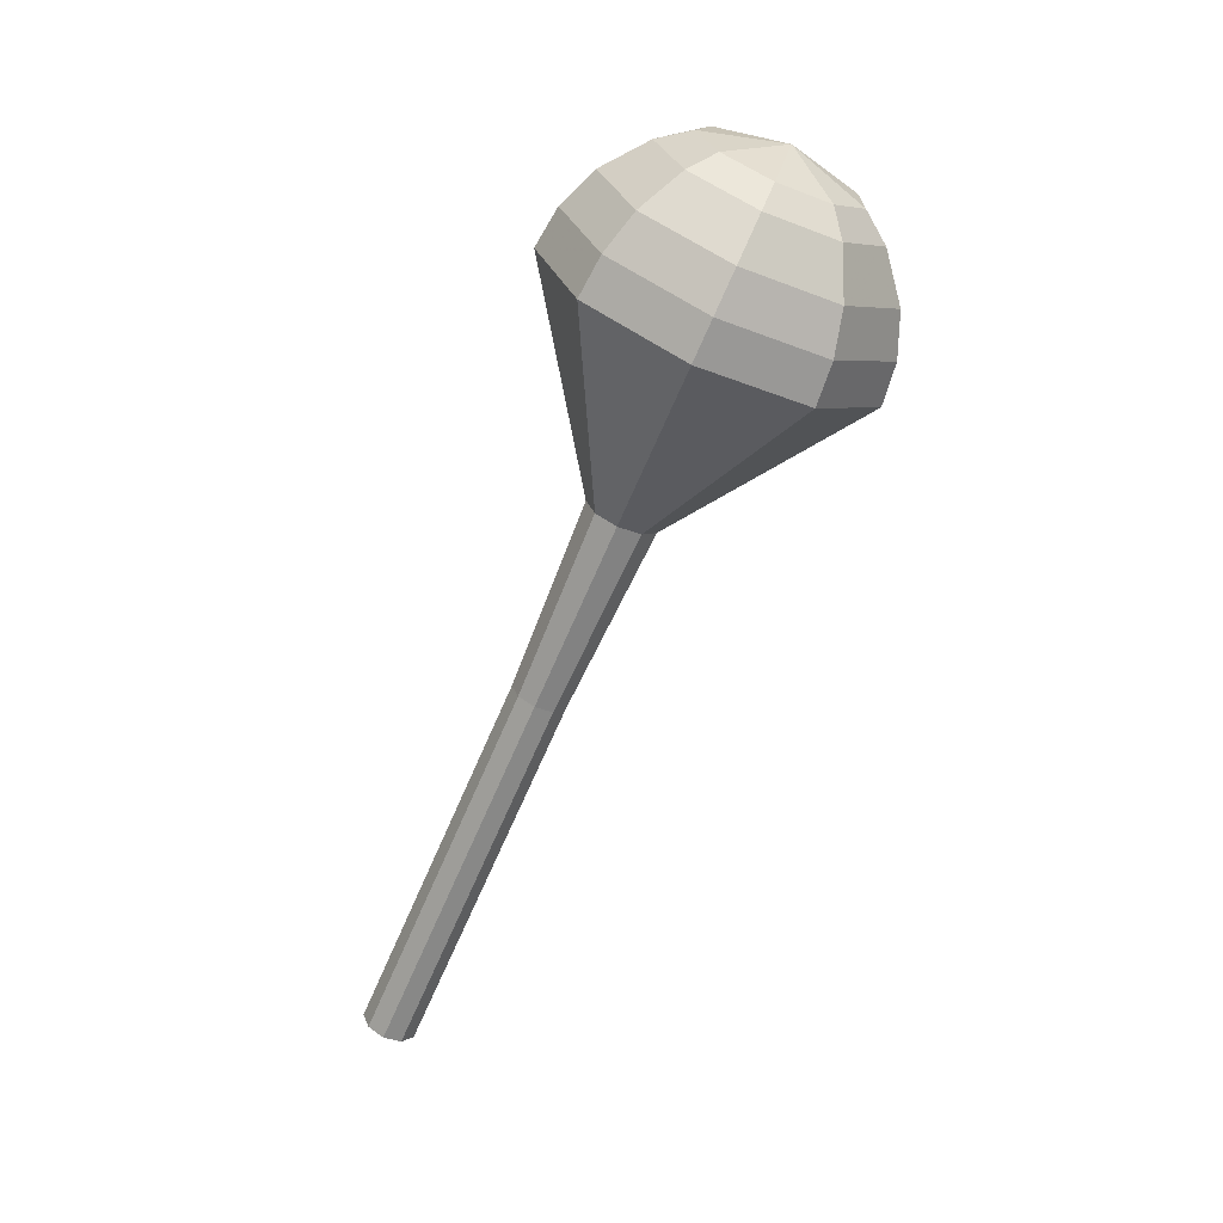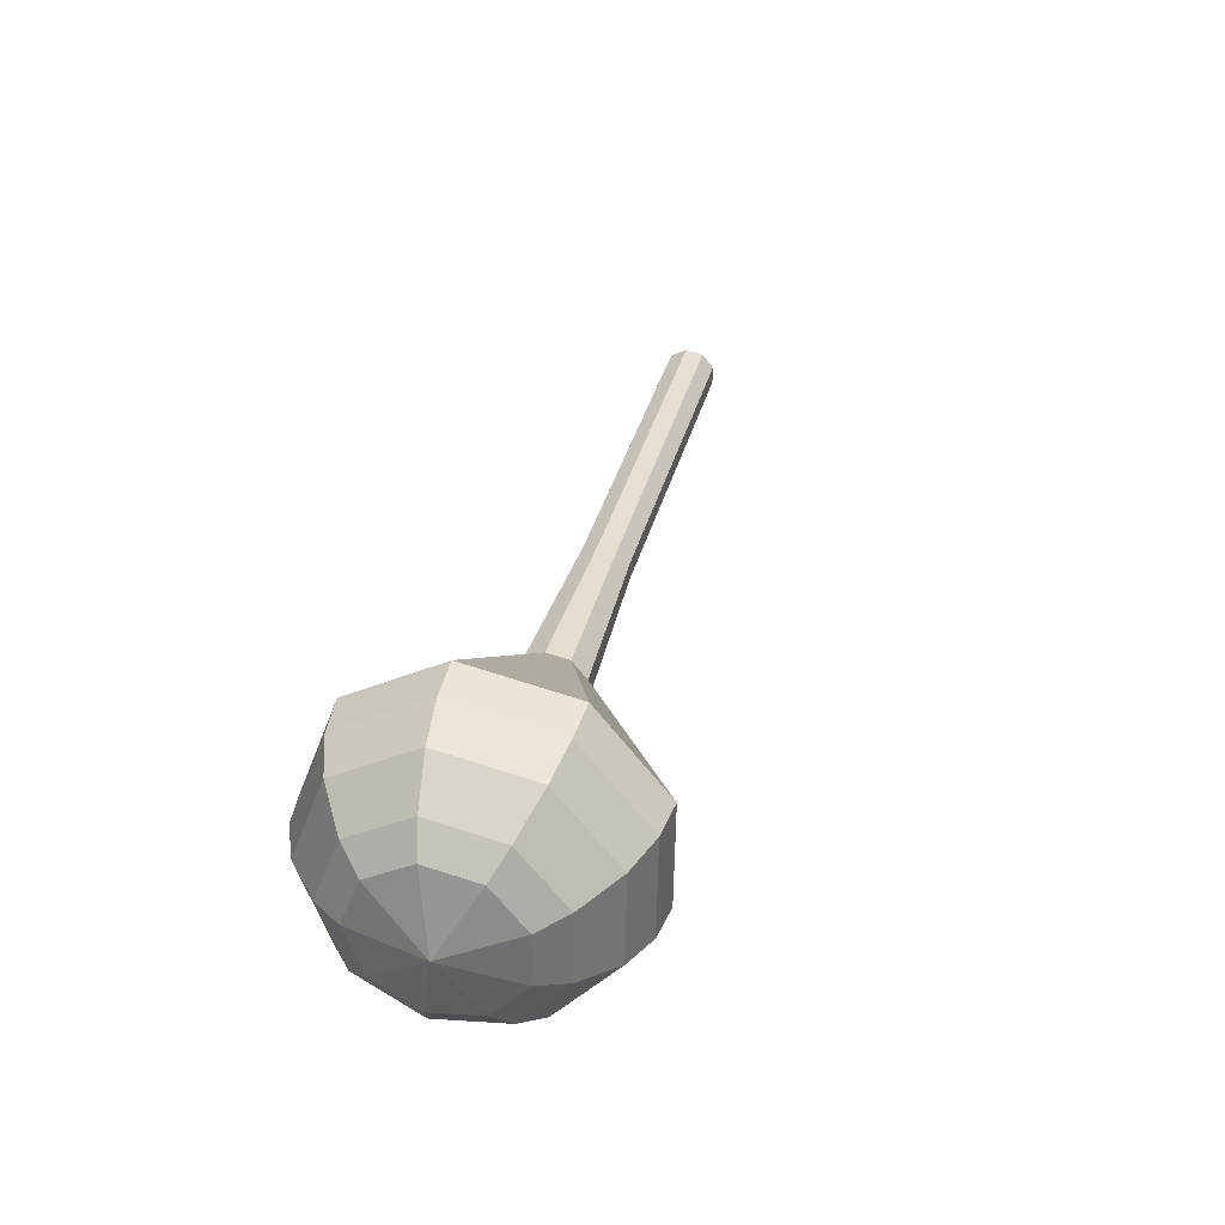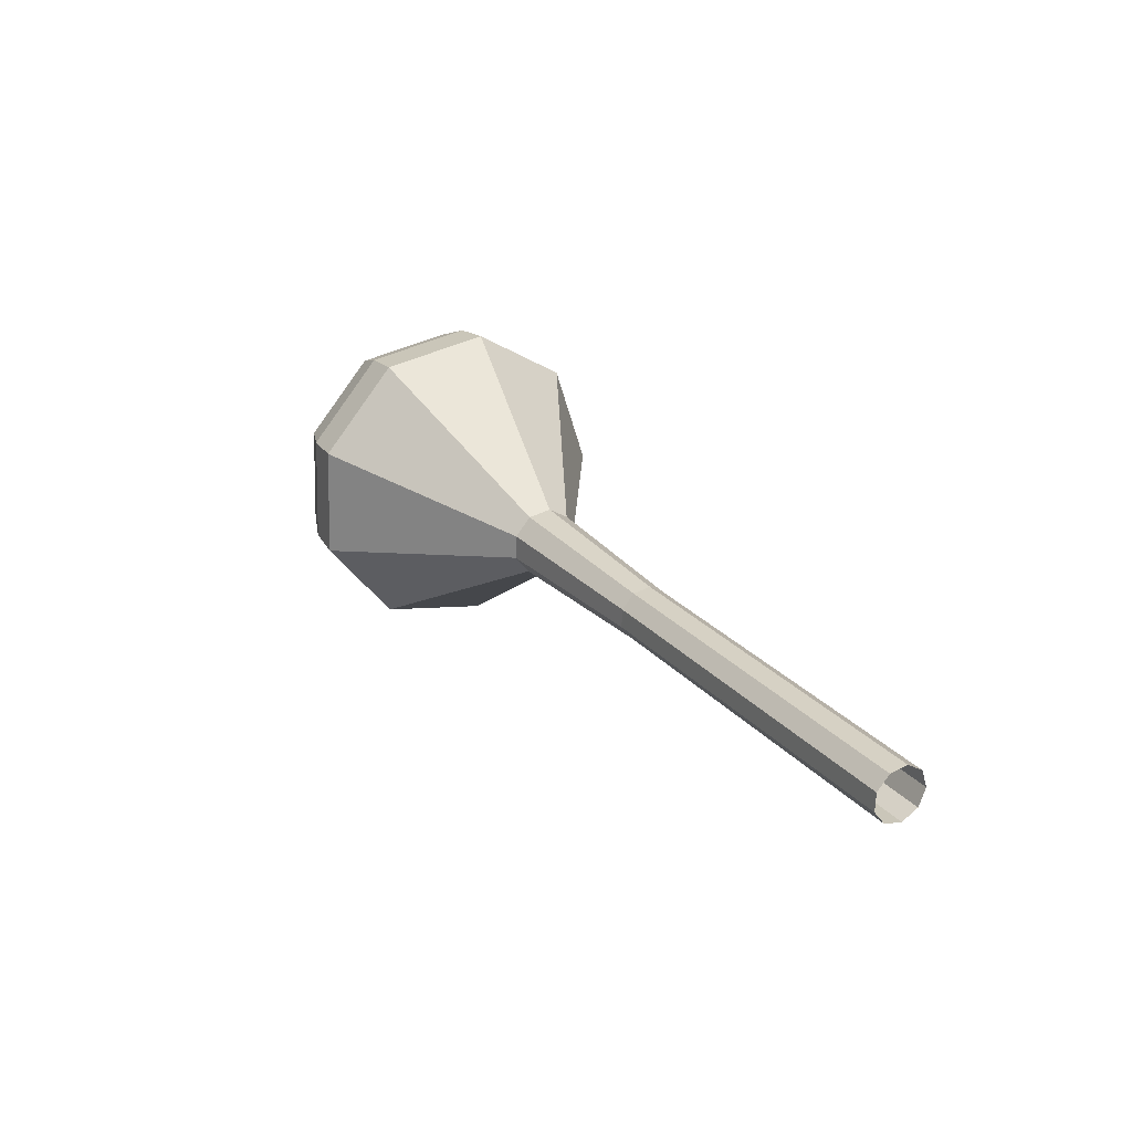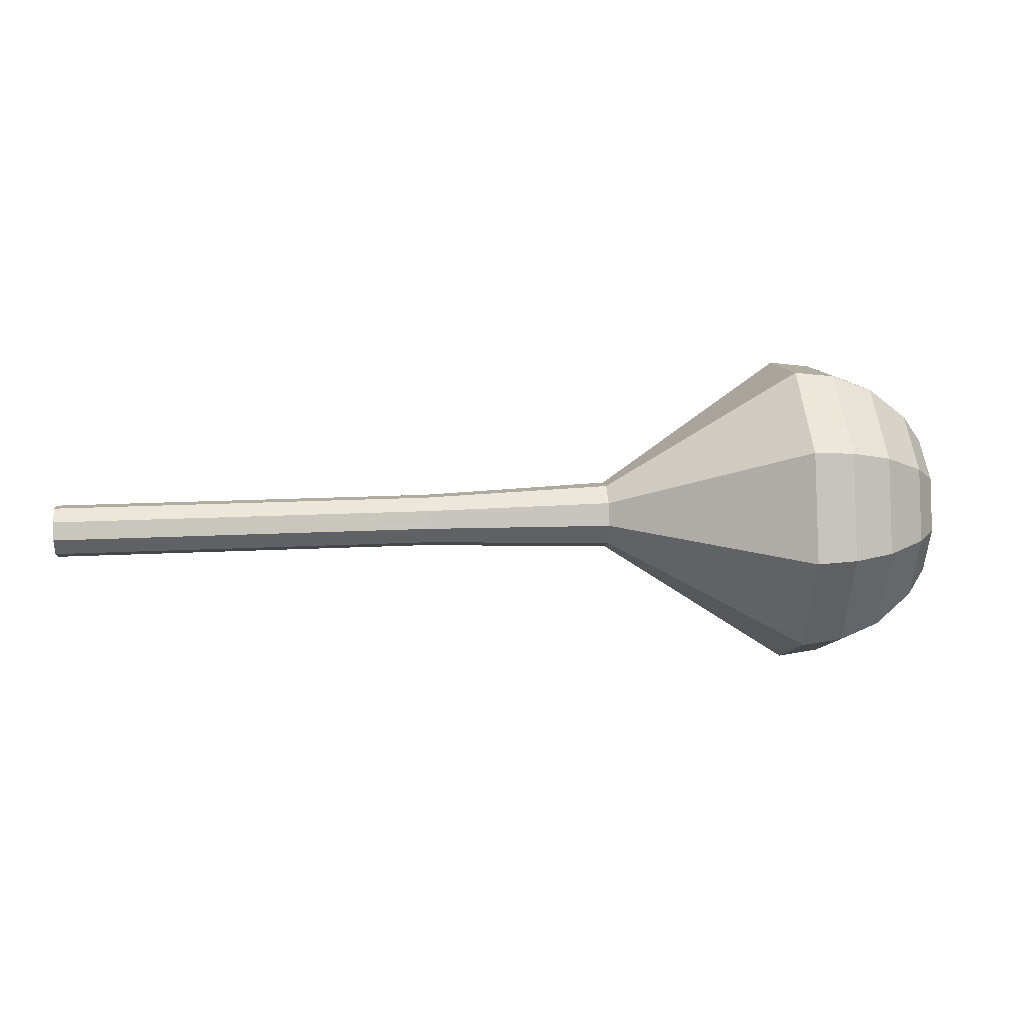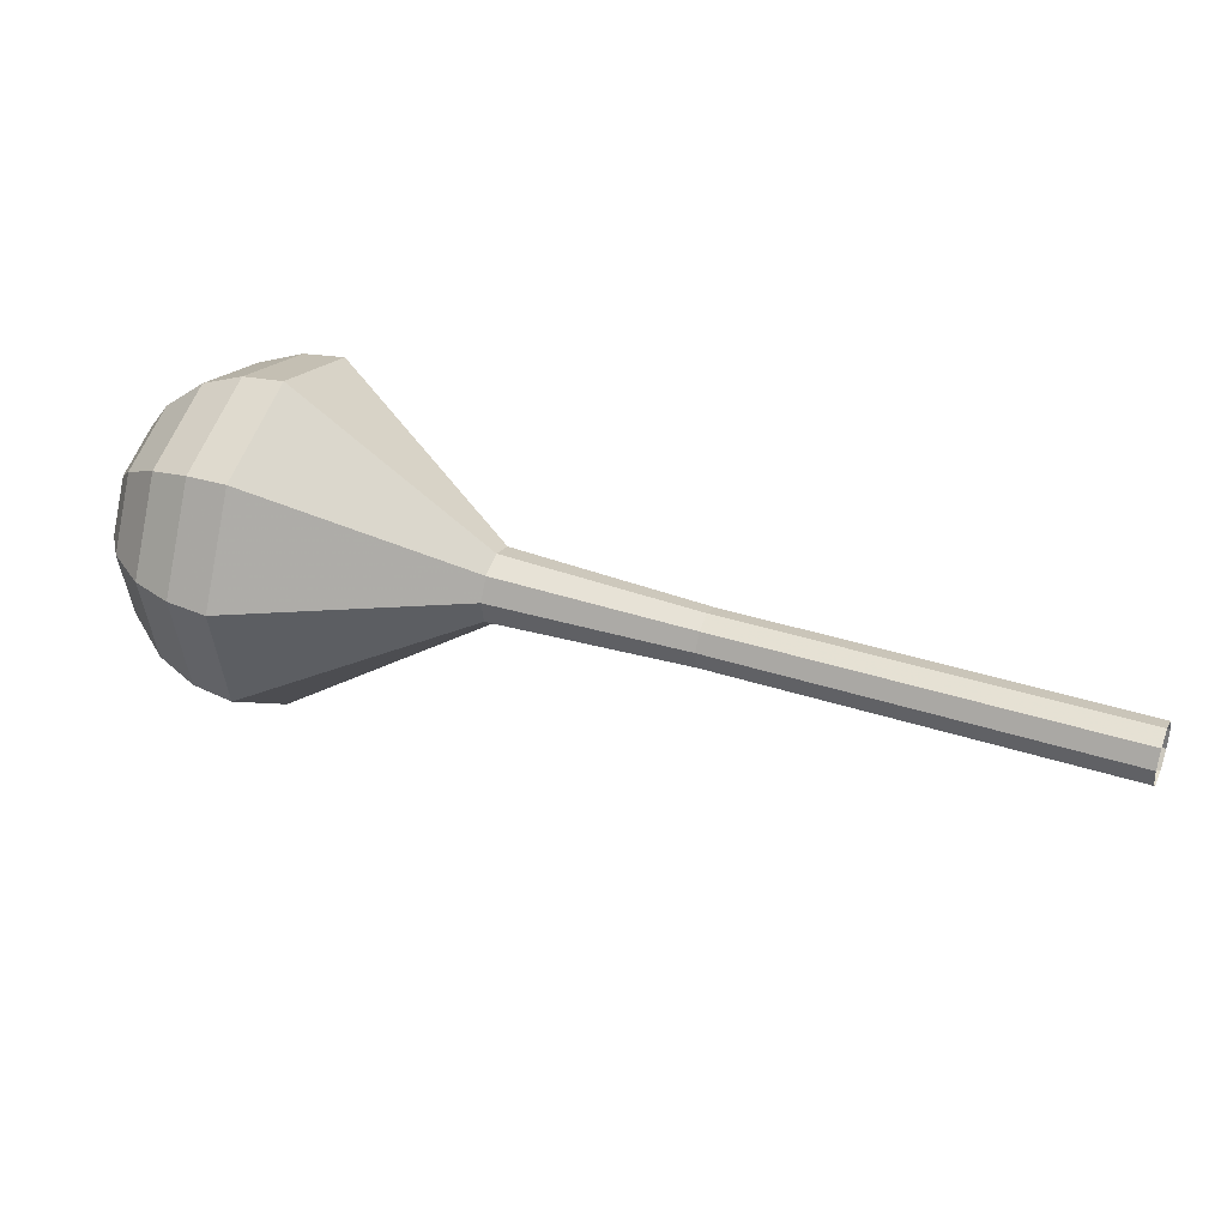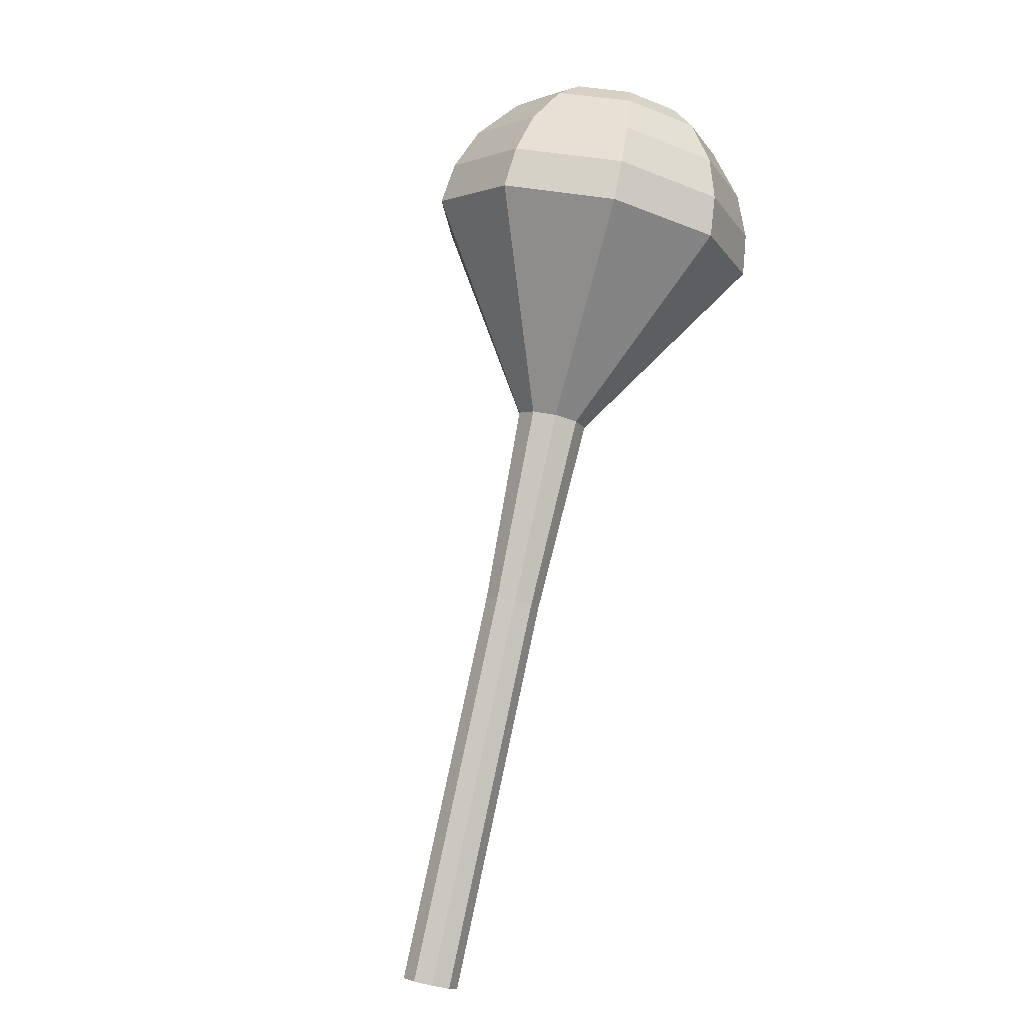
<metadata>
{"format":"obj","ext":"obj","renderer":"f3d","projection":"perspective","resolution":1024,"background":"white","views":[{"elev":-63.1,"azim":89.2,"up":"+Z"},{"elev":38.9,"azim":126.1,"up":"+Z"},{"elev":21.2,"azim":-98.4,"up":"+Z"},{"elev":-20.1,"azim":18.0,"up":"+Z"},{"elev":-59.2,"azim":173.4,"up":"+Y"},{"elev":-76.6,"azim":73.2,"up":"+Y"}]}
</metadata>
<code>
g tube1
v 160.8 137.4 178.9
v 160.7 137.7 178.1
v 160.5 138.4 177.7
v 160.2 139.2 177.8
v 159.9 139.7 178.5
v 159.9 139.7 179.3
v 160 139.1 180
v 160.3 138.4 180.1
v 160.7 137.7 179.7
v 160.8 137.4 178.9
v 164.9 139.1 179.1
v 164.8 139.4 178.3
v 164.6 140.1 177.9
v 164.2 140.9 178.1
v 164 141.4 178.7
v 163.9 141.3 179.6
v 164.1 140.8 180.2
v 164.4 140 180.4
v 164.7 139.4 180
v 164.9 139.1 179.1
v 169 140.8 179.4
v 168.9 141.1 178.6
v 168.7 141.8 178.2
v 168.3 142.5 178.3
v 168.1 143 179
v 168 143 179.8
v 168.2 142.5 180.5
v 168.5 141.7 180.6
v 168.8 141 180.2
v 169 140.8 179.4
v 173.1 142.5 179.7
v 173 142.7 178.9
v 172.7 143.4 178.4
v 172.4 144.2 178.6
v 172.2 144.7 179.3
v 172.1 144.7 180.1
v 172.3 144.2 180.8
v 172.6 143.4 180.9
v 172.9 142.7 180.5
v 173.1 142.5 179.7
v 177.1 144.1 179.9
v 177.1 144.4 179.1
v 176.8 145.1 178.7
v 176.5 145.9 178.9
v 176.2 146.4 179.5
v 176.2 146.4 180.4
v 176.4 145.8 181
v 176.7 145.1 181.2
v 177 144.4 180.7
v 177.1 144.1 179.9
v 185.4 147.2 180.5
v 185.4 147.5 179.4
v 185 148.4 178.9
v 184.6 149.4 179.1
v 184.3 150.1 179.9
v 184.2 150 181
v 184.5 149.4 181.9
v 184.9 148.4 182
v 185.2 147.5 181.5
v 185.4 147.2 180.5
v 195.9 145.1 181
v 195.5 146.8 176.2
v 193.9 151 173.6
v 191.9 155.6 174.5
v 190.5 158.6 178.4
v 190.2 158.5 183.6
v 191.2 155.3 187.5
v 193.1 150.6 188.4
v 194.9 146.6 185.8
v 195.9 145.1 181
v 197.5 146 181.1
v 197.1 147.7 176.5
v 195.6 151.7 174
v 193.7 156.2 174.8
v 192.3 159.1 178.6
v 192 159 183.6
v 193 155.9 187.4
v 194.8 151.4 188.3
v 196.6 147.5 185.8
v 197.5 146 181.1
v 198.9 147.4 181.2
v 198.6 148.9 177.1
v 197.2 152.5 174.8
v 195.5 156.6 175.6
v 194.3 159.1 179
v 194 159 183.4
v 194.9 156.3 186.8
v 196.5 152.2 187.6
v 198.1 148.7 185.4
v 198.9 147.4 181.2
v 200.1 149.5 181.3
v 199.8 150.7 178.2
v 198.8 153.4 176.5
v 197.5 156.5 177
v 196.5 158.5 179.6
v 196.3 158.4 183
v 197 156.3 185.6
v 198.3 153.2 186.2
v 199.5 150.5 184.5
v 200.1 149.5 181.3
v 200.4 151.1 181.4
v 200.2 152 179.1
v 199.5 154 177.8
v 198.5 156.2 178.3
v 197.8 157.7 180.2
v 197.7 157.6 182.6
v 198.2 156.1 184.5
v 199.1 153.8 185
v 200 151.9 183.7
v 200.4 151.1 181.4
v 199.9 154.8 181.4
v 199.9 154.8 181.4
v 199.9 154.8 181.4
v 199.9 154.8 181.4
v 199.9 154.8 181.4
v 199.9 154.8 181.4
v 199.9 154.8 181.4
v 199.9 154.8 181.4
v 199.9 154.8 181.4
v 199.9 154.8 181.4
f 1 2 12
f 12 11 1
f 2 3 13
f 13 12 2
f 3 4 14
f 14 13 3
f 4 5 15
f 15 14 4
f 5 6 16
f 16 15 5
f 6 7 17
f 17 16 6
f 7 8 18
f 18 17 7
f 8 9 19
f 19 18 8
f 9 10 20
f 20 19 9
f 11 12 22
f 22 21 11
f 12 13 23
f 23 22 12
f 13 14 24
f 24 23 13
f 14 15 25
f 25 24 14
f 15 16 26
f 26 25 15
f 16 17 27
f 27 26 16
f 17 18 28
f 28 27 17
f 18 19 29
f 29 28 18
f 19 20 30
f 30 29 19
f 21 22 32
f 32 31 21
f 22 23 33
f 33 32 22
f 23 24 34
f 34 33 23
f 24 25 35
f 35 34 24
f 25 26 36
f 36 35 25
f 26 27 37
f 37 36 26
f 27 28 38
f 38 37 27
f 28 29 39
f 39 38 28
f 29 30 40
f 40 39 29
f 31 32 42
f 42 41 31
f 32 33 43
f 43 42 32
f 33 34 44
f 44 43 33
f 34 35 45
f 45 44 34
f 35 36 46
f 46 45 35
f 36 37 47
f 47 46 36
f 37 38 48
f 48 47 37
f 38 39 49
f 49 48 38
f 39 40 50
f 50 49 39
f 41 42 52
f 52 51 41
f 42 43 53
f 53 52 42
f 43 44 54
f 54 53 43
f 44 45 55
f 55 54 44
f 45 46 56
f 56 55 45
f 46 47 57
f 57 56 46
f 47 48 58
f 58 57 47
f 48 49 59
f 59 58 48
f 49 50 60
f 60 59 49
f 51 52 62
f 62 61 51
f 52 53 63
f 63 62 52
f 53 54 64
f 64 63 53
f 54 55 65
f 65 64 54
f 55 56 66
f 66 65 55
f 56 57 67
f 67 66 56
f 57 58 68
f 68 67 57
f 58 59 69
f 69 68 58
f 59 60 70
f 70 69 59
f 61 62 72
f 72 71 61
f 62 63 73
f 73 72 62
f 63 64 74
f 74 73 63
f 64 65 75
f 75 74 64
f 65 66 76
f 76 75 65
f 66 67 77
f 77 76 66
f 67 68 78
f 78 77 67
f 68 69 79
f 79 78 68
f 69 70 80
f 80 79 69
f 71 72 82
f 82 81 71
f 72 73 83
f 83 82 72
f 73 74 84
f 84 83 73
f 74 75 85
f 85 84 74
f 75 76 86
f 86 85 75
f 76 77 87
f 87 86 76
f 77 78 88
f 88 87 77
f 78 79 89
f 89 88 78
f 79 80 90
f 90 89 79
f 81 82 92
f 92 91 81
f 82 83 93
f 93 92 82
f 83 84 94
f 94 93 83
f 84 85 95
f 95 94 84
f 85 86 96
f 96 95 85
f 86 87 97
f 97 96 86
f 87 88 98
f 98 97 87
f 88 89 99
f 99 98 88
f 89 90 100
f 100 99 89
f 91 92 102
f 102 101 91
f 92 93 103
f 103 102 92
f 93 94 104
f 104 103 93
f 94 95 105
f 105 104 94
f 95 96 106
f 106 105 95
f 96 97 107
f 107 106 96
f 97 98 108
f 108 107 97
f 98 99 109
f 109 108 98
f 99 100 110
f 110 109 99
f 101 102 112
f 112 111 101
f 102 103 113
f 113 112 102
f 103 104 114
f 114 113 103
f 104 105 115
f 115 114 104
f 105 106 116
f 116 115 105
f 106 107 117
f 117 116 106
f 107 108 118
f 118 117 107
f 108 109 119
f 119 118 108
f 109 110 120
f 120 119 109
g

</code>
